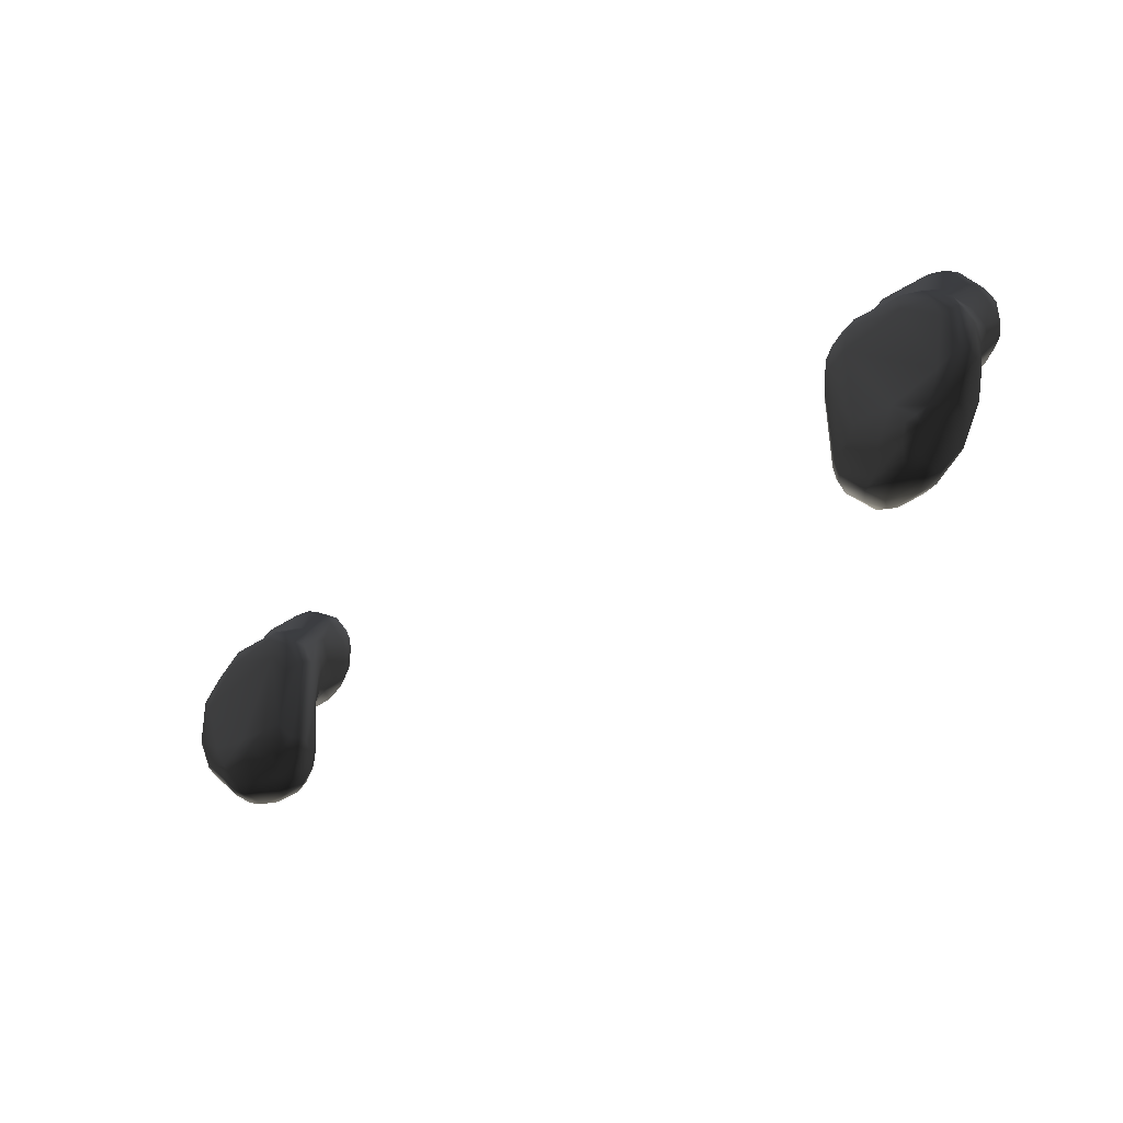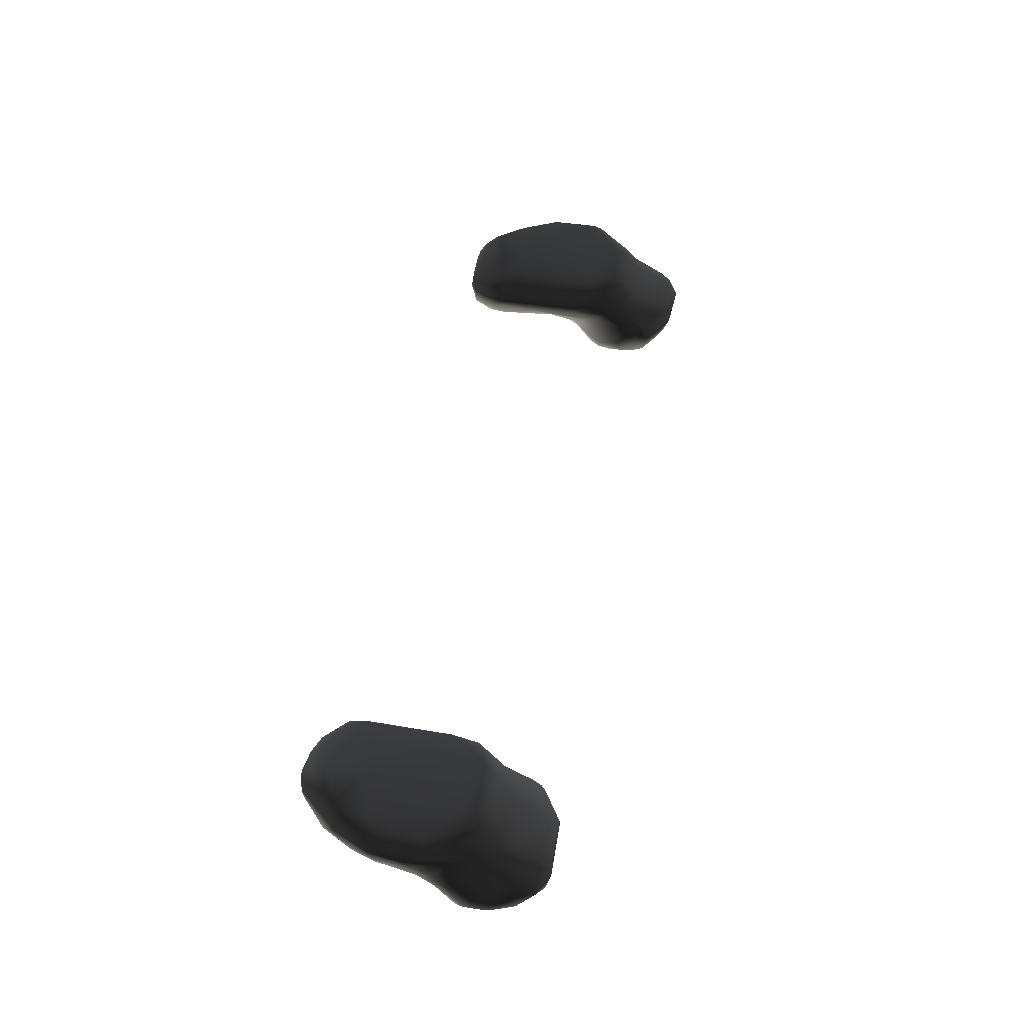
<metadata>
{"format":"obj","ext":"obj","renderer":"f3d","projection":"perspective","resolution":1024,"background":"white","views":[{"elev":-37.5,"azim":40.0,"up":"+Y"},{"elev":47.2,"azim":101.5,"up":"+Z"}]}
</metadata>
<code>
v 4467 4513 1.037e+04 1
v 4475 4481 1.035e+04 1
v 4471 4556 1.035e+04 1
v 4473 4602 1.037e+04 1
v 4474 4755 1.022e+04 1
v 4468 4712 1.023e+04 1
v 4473 4713 1.021e+04 1
v 4510 4413 1.032e+04 1
v 4493 4469 1.031e+04 1
v 4482 4442 1.037e+04 1
v 4475 4476 1.039e+04 1
v 4491 4564 1.029e+04 1
v 4490 4589 1.04e+04 1
v 4498 4468 1.041e+04 1
v 4484 4613 1.039e+04 1
v 4493 4606 1.026e+04 1
v 4482 4643 1.028e+04 1
v 4483 4614 1.031e+04 1
v 4484 4657 1.02e+04 1
v 4473 4669 1.024e+04 1
v 4491 4649 1.033e+04 1
v 4498 4649 1.037e+04 1
v 4493 4674 1.03e+04 1
v 4488 4687 1.019e+04 1
v 4489 4749 1.019e+04 1
v 4484 4764 1.026e+04 1
v 4504 4814 1.021e+04 1
v 4495 4809 1.024e+04 1
v 4534 4351 1.035e+04 1
v 4525 4363 1.037e+04 1
v 4523 4374 1.039e+04 1
v 4523 4416 1.029e+04 1
v 4509 4517 1.028e+04 1
v 4521 4557 1.041e+04 1
v 4516 4572 1.025e+04 1
v 4525 4622 1.019e+04 1
v 4520 4669 1.017e+04 1
v 4522 4717 1.016e+04 1
v 4515 4701 1.033e+04 1
v 4520 4763 1.017e+04 1
v 4523 4821 1.027e+04 1
v 4520 4807 1.018e+04 1
v 4532 4854 1.023e+04 1
v 4566 4322 1.029e+04 1
v 4549 4369 1.041e+04 1
v 4545 4408 1.027e+04 1
v 4539 4517 1.026e+04 1
v 4546 4562 1.024e+04 1
v 4542 4644 1.041e+04 1
v 4569 4710 1.039e+04 1
v 4545 4742 1.033e+04 1
v 4554 4854 1.028e+04 1
v 4548 4855 1.02e+04 1
v 4618 4265 1.036e+04 1
v 4606 4291 1.04e+04 1
v 4619 4297 1.042e+04 1
v 4586 4341 1.027e+04 1
v 4579 4398 1.042e+04 1
v 4568 4602 1.018e+04 1
v 4584 4621 1.017e+04 1
v 4570 4666 1.016e+04 1
v 4562 4791 1.016e+04 1
v 4580 4881 1.023e+04 1
v 4578 4882 1.024e+04 1
v 4632 4253 1.032e+04 1
v 4594 4305 1.028e+04 1
v 4602 4362 1.026e+04 1
v 4590 4488 1.026e+04 1
v 4622 4532 1.024e+04 1
v 4597 4659 1.041e+04 1
v 4610 4706 1.041e+04 1
v 4596 4766 1.034e+04 1
v 4590 4855 1.029e+04 1
v 4588 4827 1.017e+04 1
v 4582 4868 1.02e+04 1
v 4591 4877 1.026e+04 1
v 4631 4320 1.043e+04 1
v 4630 4567 1.022e+04 1
v 4619 4733 1.038e+04 1
v 4633 4258 1.039e+04 1
v 4648 4263 1.029e+04 1
v 4659 4590 1.019e+04 1
v 4665 4241 1.031e+04 1
v 4675 4239 1.035e+04 1
v 4660 4247 1.038e+04 1
v 4653 4277 1.041e+04 1
v 4687 4270 1.027e+04 1
v 4681 4384 1.042e+04 1
v 4725 4618 1.017e+04 1
v 4753 4664 1.016e+04 1
v 4720 4770 1.033e+04 1
v 4701 4856 1.029e+04 1
v 4736 4860 1.021e+04 1
v 4724 4874 1.027e+04 1
v 4696 4247 1.029e+04 1
v 4707 4266 1.039e+04 1
v 4706 4349 1.041e+04 1
v 4756 4311 1.026e+04 1
v 4765 4618 1.041e+04 1
v 4740 4689 1.041e+04 1
v 4743 4708 1.041e+04 1
v 4760 4782 1.016e+04 1
v 4751 4834 1.018e+04 1
v 4718 4878 1.024e+04 1
v 4752 4238 1.031e+04 1
v 4748 4244 1.035e+04 1
v 4756 4464 1.026e+04 1
v 4773 4493 1.026e+04 1
v 4755 4565 1.023e+04 1
v 4734 4730 1.039e+04 1
v 4757 4813 1.017e+04 1
v 4755 4538 1.025e+04 1
v 4753 4604 1.018e+04 1
v 4765 4254 1.028e+04 1
v 4782 4285 1.027e+04 1
v 4762 4387 1.041e+04 1
v 4764 4764 1.033e+04 1
v 4751 4840 1.028e+04 1
v 4753 4865 1.025e+04 1
v 4778 4262 1.036e+04 1
v 4780 4291 1.038e+04 1
v 4788 4636 1.018e+04 1
v 4791 4614 1.041e+04 1
v 4778 4707 1.039e+04 1
v 4787 4841 1.022e+04 1
v 4798 4263 1.029e+04 1
v 4801 4262 1.033e+04 1
v 4809 4371 1.027e+04 1
v 4818 4325 1.039e+04 1
v 4804 4391 1.04e+04 1
v 4811 4561 1.04e+04 1
v 4790 4540 1.027e+04 1
v 4784 4589 1.024e+04 1
v 4806 4699 1.017e+04 1
v 4807 4647 1.04e+04 1
v 4790 4747 1.033e+04 1
v 4803 4774 1.017e+04 1
v 4807 4809 1.019e+04 1
v 4811 4813 1.027e+04 1
v 4833 4304 1.036e+04 1
v 4818 4313 1.028e+04 1
v 4818 4512 1.029e+04 1
v 4808 4599 1.027e+04 1
v 4807 4630 1.022e+04 1
v 4816 4665 1.018e+04 1
v 4823 4656 1.039e+04 1
v 4808 4723 1.033e+04 1
v 4816 4780 1.018e+04 1
v 4816 4821 1.024e+04 1
v 4839 4300 1.034e+04 1
v 4833 4301 1.031e+04 1
v 4836 4349 1.038e+04 1
v 4838 4359 1.029e+04 1
v 4839 4578 1.039e+04 1
v 4835 4631 1.03e+04 1
v 4851 4452 1.033e+04 1
v 4828 4663 1.027e+04 1
v 4828 4672 1.021e+04 1
v 4832 4737 1.019e+04 1
v 4834 4654 1.037e+04 1
v 4829 4686 1.032e+04 1
v 4831 4708 1.029e+04 1
v 4829 4782 1.027e+04 1
v 4833 4788 1.024e+04 1
v 4852 4330 1.033e+04 1
v 4856 4347 1.035e+04 1
v 4852 4349 1.036e+04 1
v 4851 4589 1.037e+04 1
v 4849 4609 1.033e+04 1
v 4854 4593 1.035e+04 1
v 4839 4727 1.022e+04 1
v 6522 4348 1.033e+04 1
v 6520 4590 1.035e+04 1
v 6519 4346 1.035e+04 1
v 6523 4364 1.036e+04 1
v 6525 4606 1.033e+04 1
v 6556 4298 1.029e+04 1
v 6543 4300 1.031e+04 1
v 6535 4301 1.034e+04 1
v 6535 4316 1.037e+04 1
v 6538 4377 1.029e+04 1
v 6550 4328 1.038e+04 1
v 6542 4371 1.039e+04 1
v 6523 4579 1.037e+04 1
v 6537 4488 1.031e+04 1
v 6536 4578 1.039e+04 1
v 6541 4595 1.03e+04 1
v 6545 4650 1.029e+04 1
v 6539 4650 1.037e+04 1
v 6551 4653 1.039e+04 1
v 6545 4681 1.033e+04 1
v 6545 4715 1.03e+04 1
v 6542 4691 1.021e+04 1
v 6543 4733 1.019e+04 1
v 6554 4673 1.018e+04 1
v 6537 4741 1.024e+04 1
v 6544 4785 1.022e+04 1
v 6543 4786 1.026e+04 1
v 6579 4260 1.029e+04 1
v 6574 4261 1.033e+04 1
v 6595 4262 1.036e+04 1
v 6561 4362 1.027e+04 1
v 6574 4499 1.028e+04 1
v 6571 4494 1.04e+04 1
v 6579 4554 1.027e+04 1
v 6567 4604 1.041e+04 1
v 6578 4590 1.025e+04 1
v 6563 4635 1.022e+04 1
v 6578 4667 1.04e+04 1
v 6566 4723 1.033e+04 1
v 6568 4688 1.017e+04 1
v 6575 4773 1.017e+04 1
v 6567 4802 1.019e+04 1
v 6565 4814 1.027e+04 1
v 6567 4825 1.022e+04 1
v 6562 4824 1.025e+04 1
v 6584 4293 1.027e+04 1
v 6628 4271 1.038e+04 1
v 6587 4382 1.026e+04 1
v 6590 4376 1.041e+04 1
v 6582 4629 1.019e+04 1
v 6597 4711 1.039e+04 1
v 6593 4755 1.033e+04 1
v 6627 4245 1.029e+04 1
v 6614 4271 1.027e+04 1
v 6612 4243 1.03e+04 1
v 6624 4238 1.033e+04 1
v 6617 4312 1.026e+04 1
v 6619 4500 1.026e+04 1
v 6616 4411 1.041e+04 1
v 6618 4564 1.024e+04 1
v 6614 4626 1.041e+04 1
v 6626 4601 1.018e+04 1
v 6625 4639 1.016e+04 1
v 6627 4685 1.041e+04 1
v 6612 4756 1.016e+04 1
v 6618 4806 1.017e+04 1
v 6661 4855 1.029e+04 1
v 6624 4834 1.018e+04 1
v 6625 4861 1.022e+04 1
v 6647 4877 1.025e+04 1
v 6650 4873 1.027e+04 1
v 6632 4538 1.025e+04 1
v 6639 4719 1.04e+04 1
v 6647 4768 1.033e+04 1
v 6699 4240 1.031e+04 1
v 6685 4266 1.027e+04 1
v 6708 4244 1.038e+04 1
v 6716 4259 1.04e+04 1
v 6669 4339 1.041e+04 1
v 6713 4402 1.042e+04 1
v 6712 4496 1.026e+04 1
v 6663 4613 1.017e+04 1
v 6661 4870 1.022e+04 1
v 6739 4339 1.026e+04 1
v 6756 4565 1.022e+04 1
v 6714 4240 1.034e+04 1
v 6726 4261 1.029e+04 1
v 6724 4290 1.041e+04 1
v 6744 4332 1.043e+04 1
v 6746 4533 1.025e+04 1
v 6771 4589 1.019e+04 1
v 6765 4661 1.041e+04 1
v 6802 4665 1.016e+04 1
v 6763 4706 1.041e+04 1
v 6756 4732 1.038e+04 1
v 6780 4758 1.035e+04 1
v 6808 4785 1.016e+04 1
v 6779 4783 1.032e+04 1
v 6796 4849 1.019e+04 1
v 6755 4310 1.027e+04 1
v 6830 4441 1.041e+04 1
v 6804 4820 1.017e+04 1
v 6785 4879 1.022e+04 1
v 6783 4878 1.026e+04 1
v 6796 4882 1.024e+04 1
v 6750 4255 1.034e+04 1
v 6749 4263 1.031e+04 1
v 6750 4257 1.037e+04 1
v 6749 4265 1.039e+04 1
v 6749 4293 1.042e+04 1
v 6783 4618 1.017e+04 1
v 6784 4856 1.029e+04 1
v 6774 4313 1.041e+04 1
v 6770 4341 1.042e+04 1
v 6814 4497 1.026e+04 1
v 6808 4319 1.03e+04 1
v 6845 4356 1.035e+04 1
v 6811 4329 1.039e+04 1
v 6800 4319 1.029e+04 1
v 6799 4348 1.027e+04 1
v 6799 4355 1.042e+04 1
v 6822 4404 1.027e+04 1
v 6835 4523 1.026e+04 1
v 6839 4648 1.041e+04 1
v 6814 4705 1.039e+04 1
v 6817 4872 1.022e+04 1
v 6843 4395 1.041e+04 1
v 6833 4568 1.024e+04 1
v 6858 4584 1.041e+04 1
v 6831 4624 1.018e+04 1
v 6831 4742 1.033e+04 1
v 6832 4835 1.019e+04 1
v 6821 4854 1.027e+04 1
v 6850 4365 1.038e+04 1
v 6854 4423 1.029e+04 1
v 6855 4698 1.017e+04 1
v 6857 4765 1.017e+04 1
v 6845 4847 1.026e+04 1
v 6846 4851 1.023e+04 1
v 6862 4404 1.032e+04 1
v 6883 4479 1.041e+04 1
v 6865 4522 1.028e+04 1
v 6858 4576 1.025e+04 1
v 6869 4643 1.019e+04 1
v 6881 4596 1.04e+04 1
v 6857 4699 1.034e+04 1
v 6866 4772 1.029e+04 1
v 6862 4805 1.019e+04 1
v 6877 4811 1.021e+04 1
v 6900 4459 1.037e+04 1
v 6884 4467 1.032e+04 1
v 6900 4478 1.039e+04 1
v 6883 4570 1.029e+04 1
v 6885 4615 1.025e+04 1
v 6888 4665 1.019e+04 1
v 6894 4607 1.039e+04 1
v 6880 4648 1.036e+04 1
v 6885 4666 1.03e+04 1
v 6885 4750 1.019e+04 1
v 6887 4763 1.027e+04 1
v 6896 4769 1.025e+04 1
v 6900 4481 1.035e+04 1
v 6907 4569 1.036e+04 1
v 6892 4639 1.027e+04 1
v 6892 4613 1.031e+04 1
v 6900 4606 1.037e+04 1
v 6904 4687 1.021e+04 1
v 6903 4714 1.025e+04 1
v 6905 4743 1.022e+04 1
f 3 1 2
f 1 10 2
f 2 10 8
f 10 29 8
f 8 29 44
f 29 65 44
f 44 65 66
f 65 81 66
f 66 81 87
f 81 95 87
f 87 95 114
f 95 105 114
f 114 105 126
f 105 127 126
f 126 127 150
f 127 140 150
f 150 140 167
f 140 152 167
f 167 152 168
f 152 154 168
f 168 154 146
f 154 135 146
f 146 135 124
f 135 101 124
f 124 101 110
f 101 79 110
f 110 79 72
f 79 50 72
f 72 50 51
f 50 22 51
f 51 22 39
f 22 21 39
f 39 21 23
f 21 17 23
f 23 17 26
f 17 6 26
f 26 6 5
f 6 7 5
f 5 7 25
f 7 24 25
f 25 24 38
f 24 37 38
f 38 37 61
f 37 60 61
f 61 60 90
f 60 89 90
f 90 89 122
f 89 113 122
f 122 113 133
f 113 109 133
f 133 109 132
f 109 112 132
f 132 112 108
f 112 69 108
f 108 69 68
f 69 47 68
f 68 47 67
f 47 46 67
f 67 46 57
f 46 32 57
f 57 32 44
f 32 8 44
f 1 3 4
f 3 18 4
f 4 18 21
f 18 17 21
f 2 8 9
f 8 32 9
f 9 32 33
f 32 47 33
f 33 47 35
f 47 48 35
f 35 48 36
f 48 59 36
f 36 59 60
f 59 82 60
f 60 82 89
f 82 113 89
f 1 11 10
f 11 31 10
f 10 31 30
f 31 55 30
f 30 55 54
f 55 80 54
f 54 80 65
f 80 85 65
f 65 85 84
f 85 106 84
f 84 106 105
f 106 127 105
f 2 9 12
f 9 33 12
f 12 33 35
f 11 13 14
f 13 34 14
f 14 34 58
f 34 88 58
f 58 88 77
f 88 97 77
f 77 97 86
f 97 96 86
f 86 96 85
f 96 106 85
f 2 12 3
f 12 18 3
f 11 1 15
f 1 4 15
f 15 4 22
f 4 21 22
f 11 15 13
f 15 49 13
f 13 49 34
f 49 70 34
f 34 70 99
f 70 100 99
f 99 100 123
f 100 135 123
f 123 135 131
f 135 154 131
f 131 154 130
f 154 152 130
f 130 152 129
f 152 140 129
f 129 140 121
f 140 120 121
f 121 120 96
f 120 106 96
f 17 12 16
f 12 35 16
f 16 35 36
f 18 12 17
f 20 16 19
f 16 36 19
f 19 36 37
f 36 60 37
f 16 20 17
f 20 6 17
f 7 19 24
f 19 37 24
f 6 20 7
f 20 19 7
f 25 27 5
f 27 28 5
f 5 28 26
f 28 41 26
f 26 41 39
f 41 51 39
f 10 30 29
f 30 54 29
f 29 54 65
f 11 14 31
f 14 45 31
f 31 45 56
f 45 77 56
f 56 77 86
f 25 38 40
f 38 62 40
f 40 62 42
f 62 53 42
f 42 53 27
f 53 43 27
f 27 43 28
f 43 41 28
f 26 39 23
f 40 42 25
f 42 27 25
f 32 46 47
f 49 15 50
f 15 22 50
f 41 52 51
f 52 73 51
f 51 73 72
f 73 91 72
f 72 91 110
f 91 117 110
f 110 117 124
f 117 136 124
f 124 136 146
f 136 147 146
f 146 147 160
f 147 161 160
f 160 161 170
f 161 169 170
f 170 169 156
f 169 155 156
f 156 155 142
f 155 143 142
f 142 143 132
f 143 133 132
f 31 56 55
f 56 80 55
f 14 58 45
f 58 77 45
f 41 43 52
f 43 64 52
f 52 64 76
f 64 94 76
f 76 94 92
f 94 118 92
f 92 118 117
f 118 136 117
f 43 53 63
f 53 75 63
f 63 75 93
f 75 103 93
f 93 103 125
f 103 138 125
f 125 138 149
f 138 164 149
f 149 164 163
f 164 171 163
f 163 171 162
f 171 157 162
f 162 157 155
f 157 143 155
f 43 63 64
f 63 104 64
f 64 104 94
f 104 119 94
f 94 119 139
f 119 149 139
f 139 149 163
f 44 66 57
f 66 87 57
f 57 87 67
f 87 98 67
f 67 98 68
f 98 107 68
f 68 107 108
f 107 128 108
f 108 128 142
f 128 153 142
f 142 153 156
f 153 165 156
f 156 165 166
f 165 150 166
f 166 150 167
f 47 69 48
f 69 78 48
f 48 78 59
f 78 82 59
f 70 49 71
f 49 50 71
f 71 50 79
f 38 61 62
f 61 90 62
f 62 90 102
f 90 134 102
f 102 134 137
f 134 159 137
f 137 159 148
f 159 138 148
f 148 138 137
f 138 111 137
f 137 111 102
f 111 74 102
f 102 74 62
f 74 53 62
f 53 74 75
f 74 103 75
f 52 76 73
f 76 92 73
f 73 92 91
f 92 117 91
f 84 83 65
f 83 81 65
f 85 80 86
f 80 56 86
f 81 83 95
f 83 105 95
f 34 99 88
f 99 116 88
f 88 116 97
f 116 121 97
f 97 121 96
f 70 71 100
f 71 101 100
f 100 101 135
f 83 84 105
f 78 69 109
f 69 112 109
f 78 109 82
f 109 113 82
f 101 71 79
f 74 111 103
f 111 138 103
f 63 93 104
f 93 125 104
f 104 125 119
f 125 149 119
f 87 114 115
f 114 126 115
f 115 126 141
f 126 151 141
f 141 151 153
f 151 165 153
f 87 115 98
f 115 128 98
f 98 128 107
f 106 120 127
f 120 140 127
f 121 116 129
f 116 130 129
f 116 99 130
f 99 131 130
f 131 99 123
f 90 122 134
f 122 145 134
f 134 145 159
f 145 158 159
f 159 158 171
f 158 157 171
f 136 118 139
f 118 94 139
f 115 141 128
f 141 153 128
f 132 108 142
f 133 143 144
f 143 157 144
f 144 157 158
f 133 144 122
f 144 145 122
f 136 139 147
f 139 163 147
f 147 163 161
f 163 162 161
f 161 162 155
f 126 150 151
f 150 165 151
f 145 144 158
f 138 159 164
f 159 171 164
f 170 168 160
f 168 146 160
f 169 161 155
f 167 168 166
f 168 170 166
f 166 170 156
f 174 172 173
f 172 176 173
f 173 176 191
f 176 188 191
f 191 188 192
f 188 193 192
f 192 193 196
f 193 194 196
f 196 194 197
f 194 213 197
f 197 213 215
f 213 239 215
f 215 239 240
f 239 254 240
f 240 254 241
f 254 274 241
f 241 274 276
f 274 297 276
f 276 297 310
f 297 320 310
f 310 320 309
f 320 332 309
f 309 332 331
f 332 339 331
f 331 339 329
f 339 335 329
f 329 335 336
f 335 324 336
f 336 324 334
f 324 322 334
f 334 322 333
f 322 311 333
f 333 311 321
f 311 288 321
f 321 288 305
f 288 289 305
f 305 289 292
f 289 284 292
f 292 284 285
f 284 260 285
f 285 260 251
f 260 250 251
f 251 250 230
f 250 220 230
f 230 220 204
f 220 183 204
f 204 183 186
f 183 184 186
f 186 184 190
f 184 189 190
f 190 189 210
f 189 191 210
f 210 191 192
f 174 173 175
f 173 184 175
f 175 184 183
f 178 177 172
f 177 181 172
f 172 181 185
f 181 202 185
f 185 202 203
f 202 219 203
f 203 219 229
f 219 228 229
f 229 228 255
f 228 247 255
f 255 247 271
f 247 258 271
f 271 258 290
f 258 287 290
f 290 287 306
f 287 311 306
f 306 311 322
f 172 179 178
f 179 200 178
f 178 200 199
f 200 226 199
f 199 226 224
f 226 246 224
f 224 246 258
f 246 278 258
f 258 278 287
f 278 277 287
f 287 277 288
f 277 279 288
f 288 279 289
f 279 280 289
f 289 280 284
f 280 281 284
f 284 281 260
f 281 259 260
f 260 259 250
f 259 218 250
f 250 218 220
f 218 182 220
f 220 182 183
f 182 175 183
f 172 174 179
f 174 180 179
f 179 180 201
f 180 182 201
f 201 182 218
f 174 175 180
f 175 182 180
f 172 185 176
f 185 187 176
f 176 187 188
f 187 207 188
f 188 207 208
f 207 221 208
f 208 221 195
f 221 211 195
f 195 211 194
f 211 212 194
f 194 212 213
f 212 237 213
f 213 237 239
f 237 273 239
f 239 273 270
f 273 303 270
f 270 303 297
f 303 320 297
f 184 173 189
f 173 191 189
f 194 193 195
f 193 208 195
f 197 198 196
f 198 192 196
f 178 199 177
f 199 217 177
f 177 217 202
f 217 219 202
f 179 201 200
f 201 227 200
f 200 227 226
f 227 246 226
f 181 177 202
f 187 185 205
f 185 203 205
f 205 203 229
f 204 186 206
f 186 190 206
f 206 190 209
f 190 222 209
f 209 222 244
f 222 223 244
f 244 223 245
f 223 238 245
f 245 238 269
f 238 283 269
f 269 283 302
f 283 304 302
f 302 304 318
f 304 309 318
f 318 309 331
f 187 205 207
f 205 231 207
f 207 231 221
f 231 233 221
f 221 233 234
f 233 253 234
f 234 253 282
f 253 262 282
f 282 262 301
f 262 299 301
f 301 299 315
f 299 314 315
f 315 314 326
f 314 325 326
f 326 325 338
f 325 335 338
f 338 335 339
f 188 208 193
f 192 198 210
f 198 214 210
f 210 214 223
f 214 238 223
f 198 197 216
f 197 215 216
f 216 215 240
f 198 216 214
f 216 242 214
f 214 242 238
f 242 275 238
f 238 275 283
f 275 304 283
f 190 210 222
f 210 223 222
f 199 224 225
f 224 247 225
f 225 247 228
f 199 225 217
f 225 228 217
f 217 228 219
f 205 229 231
f 229 243 231
f 231 243 256
f 243 261 256
f 256 261 294
f 261 286 294
f 294 286 293
f 286 252 293
f 293 252 255
f 252 229 255
f 204 206 230
f 206 232 230
f 230 232 251
f 232 272 251
f 251 272 292
f 272 298 292
f 292 298 305
f 298 323 305
f 305 323 321
f 323 334 321
f 321 334 333
f 221 234 211
f 234 236 211
f 211 236 212
f 236 237 212
f 206 209 232
f 209 235 232
f 232 235 263
f 235 265 263
f 263 265 295
f 265 296 295
f 295 296 327
f 296 317 327
f 327 317 328
f 317 329 328
f 328 329 336
f 240 241 216
f 241 242 216
f 209 244 235
f 244 265 235
f 227 201 248
f 201 249 248
f 248 249 279
f 249 280 279
f 201 218 249
f 218 259 249
f 249 259 281
f 229 252 243
f 252 261 243
f 231 256 233
f 256 262 233
f 233 262 253
f 246 227 257
f 227 248 257
f 257 248 277
f 248 279 277
f 224 258 247
f 236 234 264
f 234 282 264
f 264 282 301
f 245 266 244
f 266 265 244
f 245 267 266
f 267 296 266
f 266 296 265
f 237 236 268
f 236 264 268
f 268 264 307
f 264 301 307
f 307 301 315
f 245 269 267
f 269 302 267
f 267 302 296
f 302 317 296
f 239 270 254
f 270 274 254
f 237 268 273
f 268 308 273
f 273 308 303
f 308 319 303
f 303 319 320
f 319 330 320
f 320 330 340
f 330 338 340
f 340 338 339
f 241 276 242
f 276 275 242
f 257 277 246
f 277 278 246
f 249 281 280
f 232 263 272
f 263 300 272
f 272 300 312
f 300 316 312
f 312 316 327
f 316 295 327
f 252 286 261
f 271 290 291
f 290 306 291
f 291 306 293
f 306 294 293
f 271 291 255
f 291 293 255
f 285 251 292
f 256 294 299
f 294 314 299
f 262 256 299
f 274 270 297
f 275 276 304
f 276 309 304
f 263 295 300
f 295 316 300
f 268 307 308
f 307 326 308
f 308 326 330
f 326 338 330
f 309 276 310
f 311 287 288
f 272 312 298
f 312 323 298
f 294 306 313
f 306 322 313
f 313 322 324
f 294 313 314
f 313 324 314
f 314 324 325
f 324 335 325
f 302 318 317
f 318 331 317
f 317 331 329
f 315 326 307
f 308 330 319
f 334 323 327
f 323 312 327
f 334 327 337
f 327 328 337
f 337 328 336
f 334 337 336
f 339 332 340
f 332 320 340

</code>
